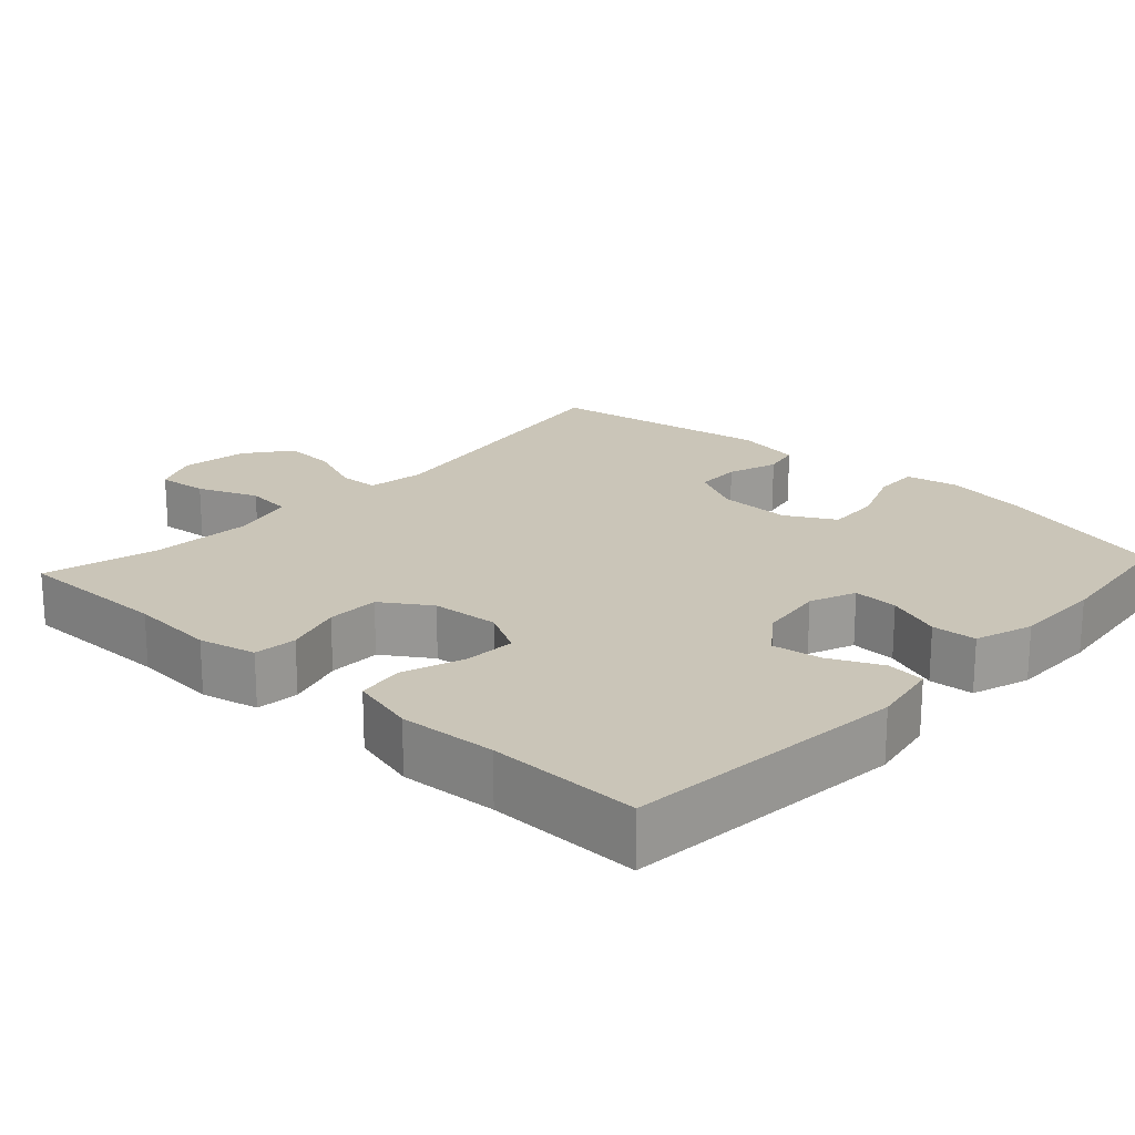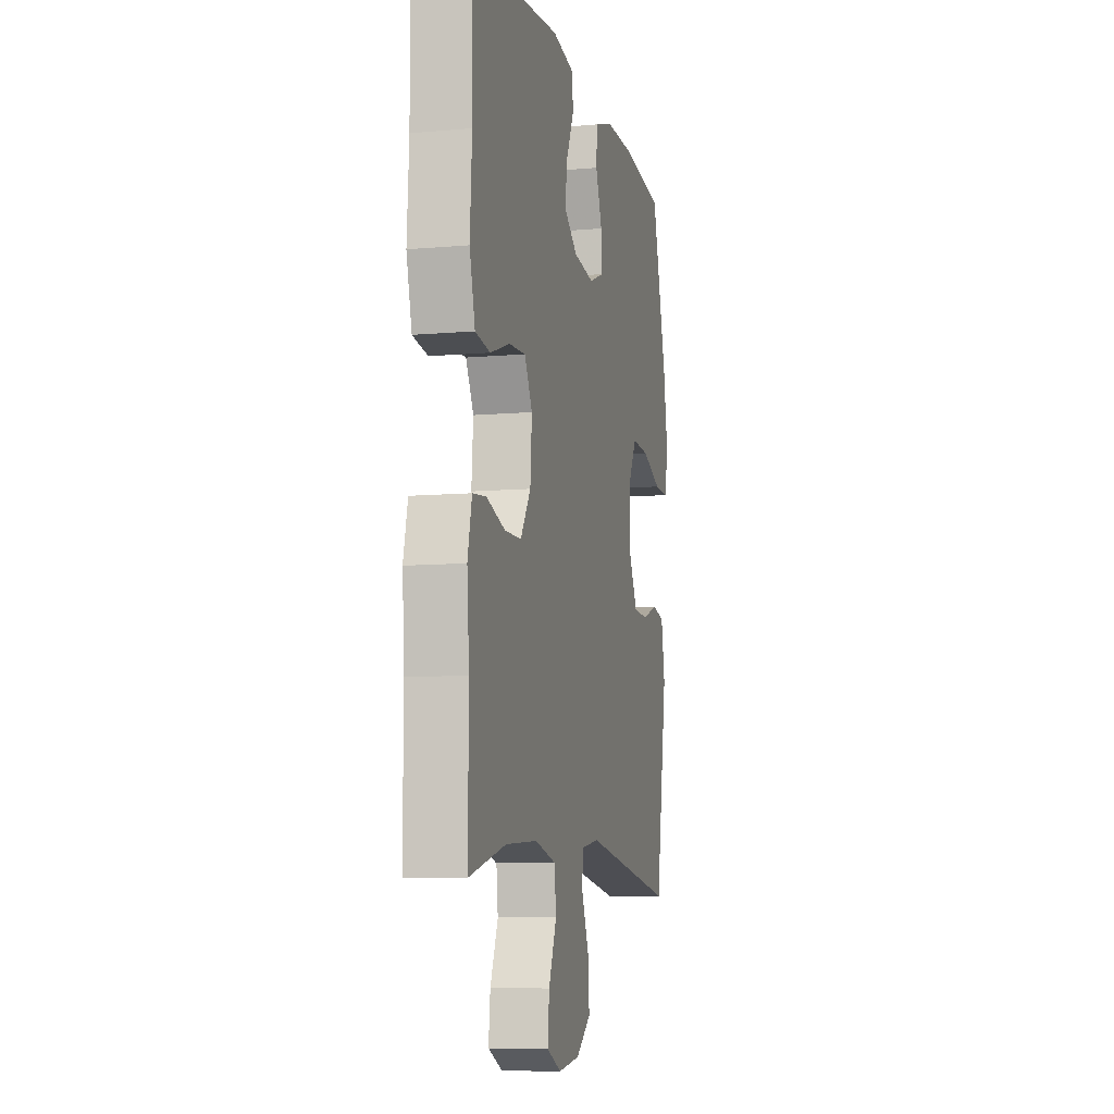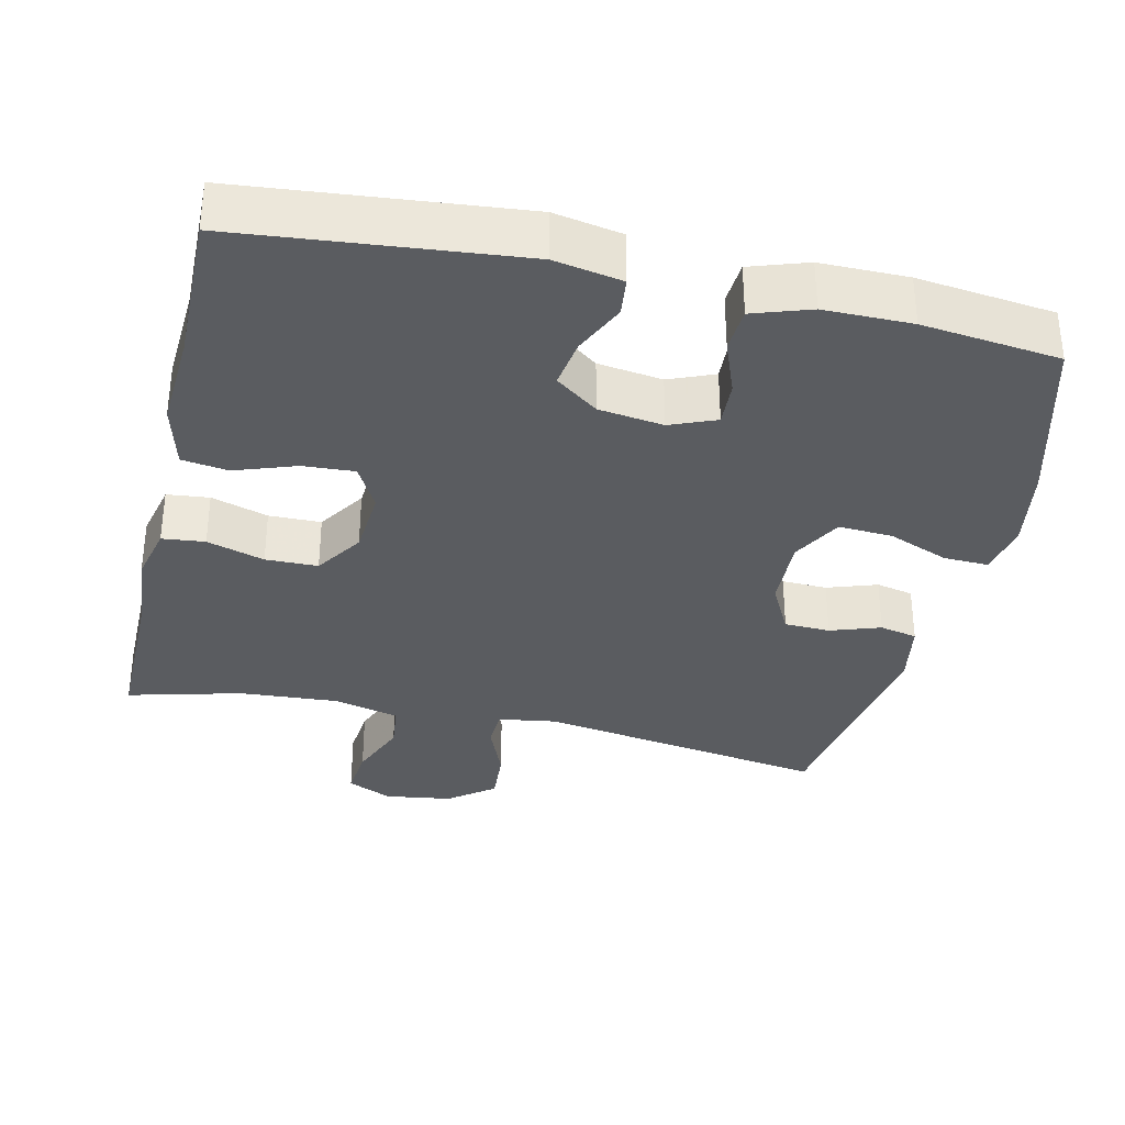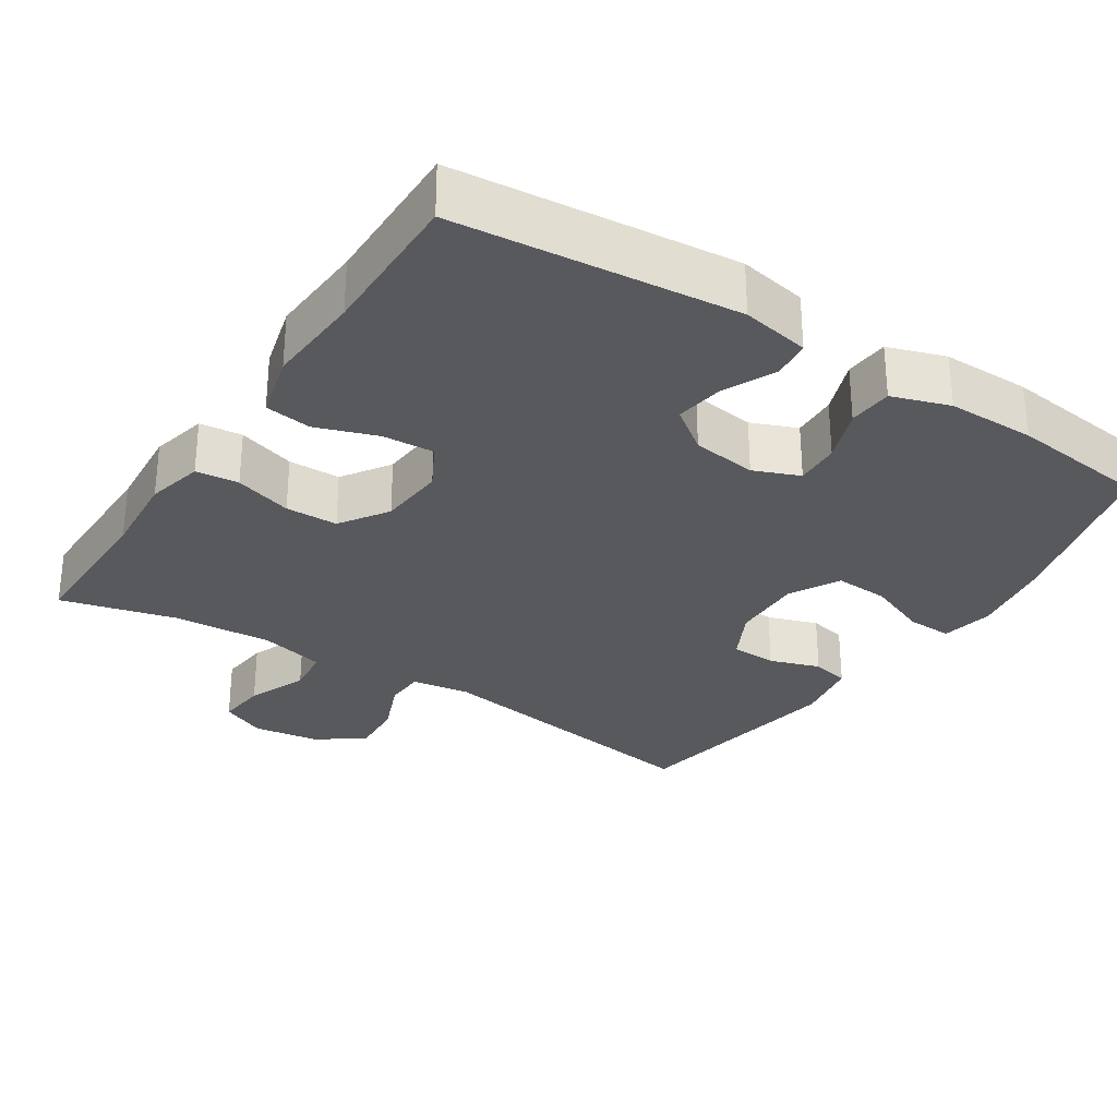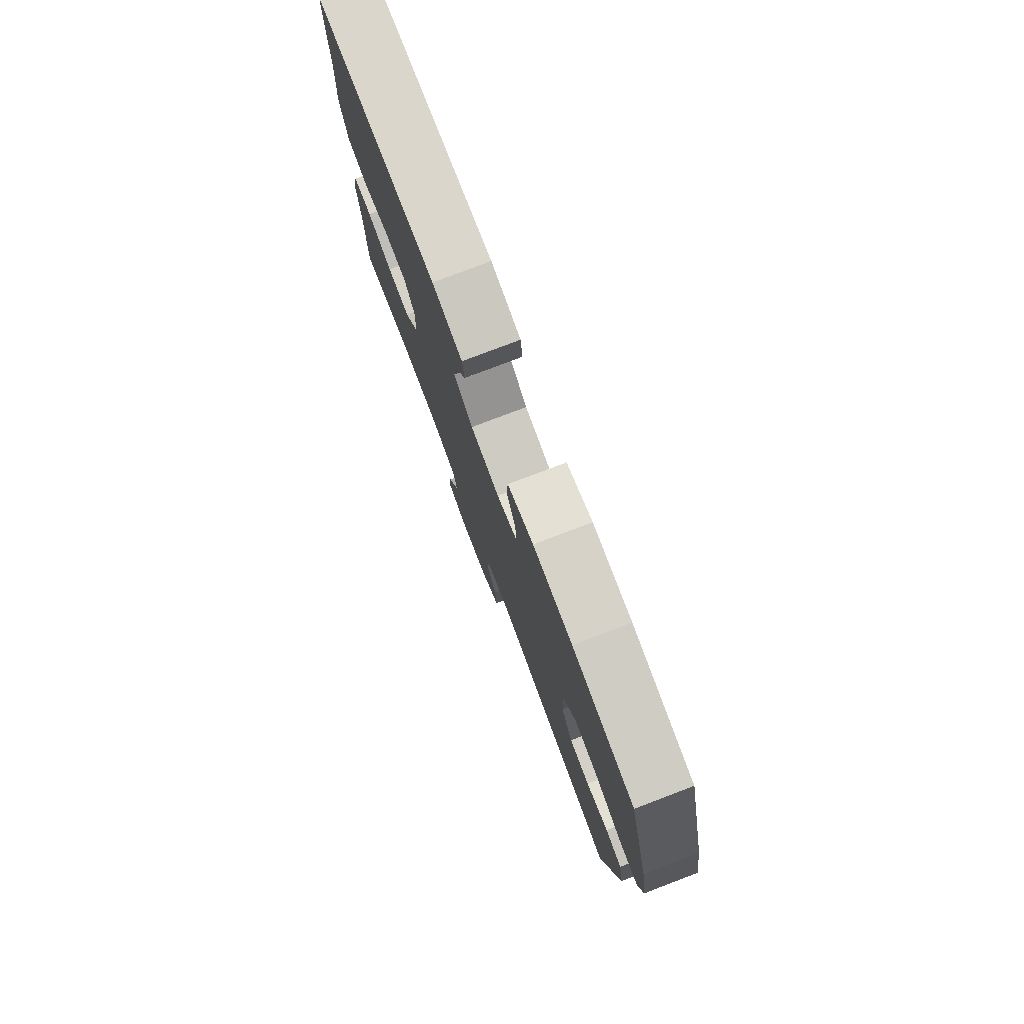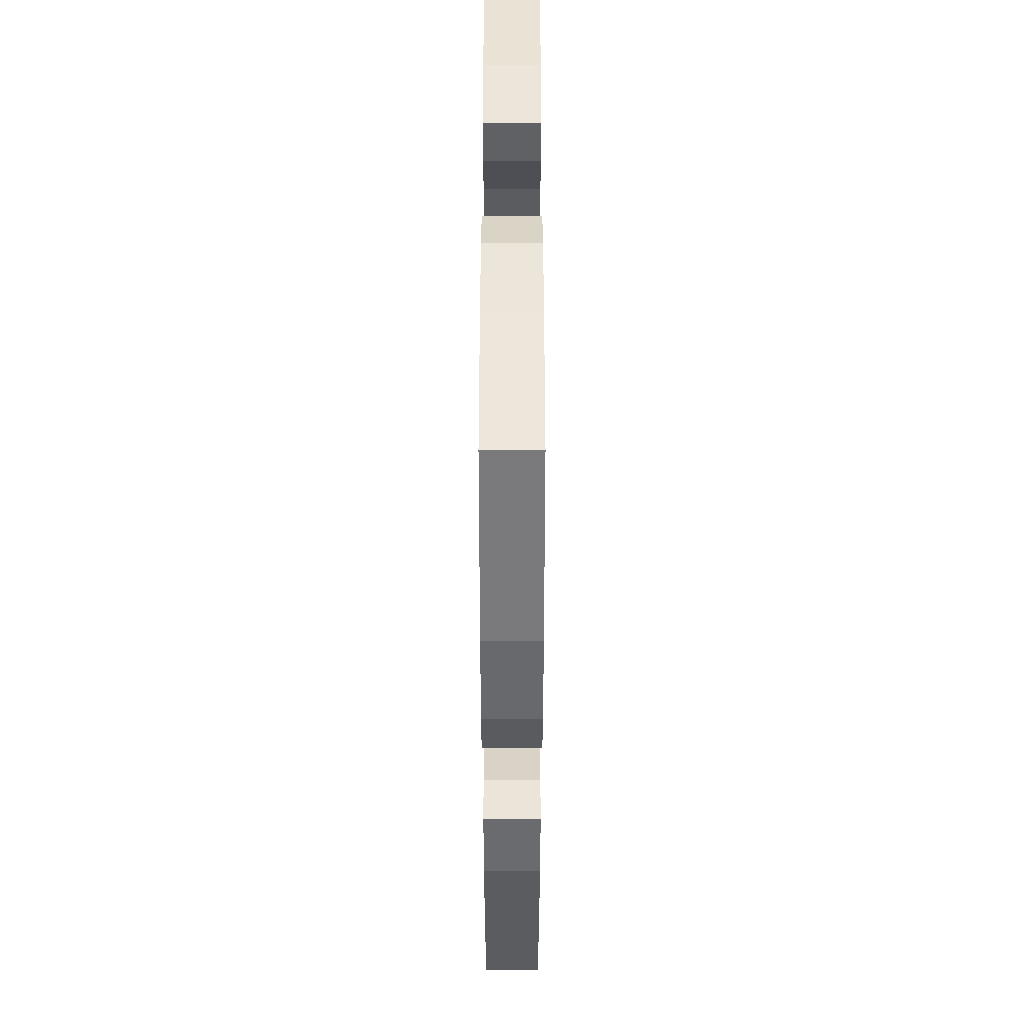
<metadata>
{"format":"obj","ext":"obj","renderer":"f3d","projection":"perspective","resolution":1024,"background":"white","views":[{"elev":20.3,"azim":-47.4,"up":"+Y"},{"elev":-8.6,"azim":-76.5,"up":"+Z"},{"elev":-34.2,"azim":-12.8,"up":"+Y"},{"elev":-29.6,"azim":-33.1,"up":"+Y"},{"elev":78.6,"azim":69.2,"up":"+Z"},{"elev":46.8,"azim":90.0,"up":"+Z"}]}
</metadata>
<code>
v -0.5 0.07 -0.5
v -0.499 0.07 -0.292
v -0.508 0.07 -0.176
v -0.49 0.07 -0.099
v -0.432 0.07 -0.093
v -0.354 0.07 -0.117
v -0.283 0.07 -0.116
v -0.24 0.07 -0.051
v -0.233 0.07 0.04
v -0.266 0.07 0.101
v -0.336 0.07 0.097
v -0.419 0.07 0.068
v -0.482 0.07 0.077
v -0.505 0.07 0.165
v -0.497 0.07 0.296
v -0.5 0.07 0.5
v -0.12 0.07 0.537
v -0.028 0.07 0.52
v -0.022 0.07 0.468
v -0.055 0.07 0.397
v -0.065 0.07 0.331
v -0.007 0.07 0.288
v 0.081 0.07 0.276
v 0.143 0.07 0.301
v 0.14 0.07 0.362
v 0.112 0.07 0.436
v 0.116 0.07 0.496
v 0.194 0.07 0.522
v 0.313 0.07 0.522
v 0.5 0.07 0.5
v 0.563 0.07 0.265
v 0.582 0.07 0.151
v 0.568 0.07 0.08
v 0.507 0.07 0.082
v 0.424 0.07 0.115
v 0.351 0.07 0.119
v 0.314 0.07 0.052
v 0.317 0.07 -0.046
v 0.353 0.07 -0.116
v 0.415 0.07 -0.118
v 0.483 0.07 -0.095
v 0.534 0.07 -0.106
v 0.55 0.07 -0.195
v 0.5 0.07 -0.5
v 0.105 0.07 -0.438
v 0.026 0.07 -0.45
v 0.024 0.07 -0.504
v 0.055 0.07 -0.58
v 0.06 0.07 -0.653
v -0.002 0.07 -0.7
v -0.093 0.07 -0.713
v -0.154 0.07 -0.685
v -0.147 0.07 -0.617
v -0.114 0.07 -0.536
v -0.121 0.07 -0.473
v -0.21 0.07 -0.451
v -0.345 0.07 -0.46
v -0.5 0 -0.5
v -0.499 0 -0.292
v -0.508 0 -0.176
v -0.49 0 -0.099
v -0.432 0 -0.093
v -0.354 0 -0.117
v -0.283 0 -0.116
v -0.24 0 -0.051
v -0.233 0 0.04
v -0.266 0 0.101
v -0.336 0 0.097
v -0.419 0 0.068
v -0.482 0 0.077
v -0.505 0 0.165
v -0.497 0 0.296
v -0.5 0 0.5
v -0.12 0 0.537
v -0.028 0 0.52
v -0.022 0 0.468
v -0.055 0 0.397
v -0.065 0 0.331
v -0.007 0 0.288
v 0.081 0 0.276
v 0.143 0 0.301
v 0.14 0 0.362
v 0.112 0 0.436
v 0.116 0 0.496
v 0.194 0 0.522
v 0.313 0 0.522
v 0.5 0 0.5
v 0.563 0 0.265
v 0.582 0 0.151
v 0.568 0 0.08
v 0.507 0 0.082
v 0.424 0 0.115
v 0.351 0 0.119
v 0.314 0 0.052
v 0.317 0 -0.046
v 0.353 0 -0.116
v 0.415 0 -0.118
v 0.483 0 -0.095
v 0.534 0 -0.106
v 0.55 0 -0.195
v 0.5 0 -0.5
v 0.105 0 -0.438
v 0.026 0 -0.45
v 0.024 0 -0.504
v 0.055 0 -0.58
v 0.06 0 -0.653
v -0.002 0 -0.7
v -0.093 0 -0.713
v -0.154 0 -0.685
v -0.147 0 -0.617
v -0.114 0 -0.536
v -0.121 0 -0.473
v -0.21 0 -0.451
v -0.345 0 -0.46
f 51 52 53 54
f 51 54 55
f 50 51 55
f 47 48 49 50
f 46 47 50 55
f 42 43 44 45
f 40 41 42 45
f 39 40 45 46
f 38 39 46 55
f 32 33 34 35
f 32 35 36
f 31 32 36
f 30 31 36
f 29 30 36 37
f 25 26 27 28
f 24 25 28 29
f 17 18 19 20
f 15 16 17 20
f 15 20 21
f 14 15 21 22
f 11 12 13 14
f 10 11 14 22
f 3 4 5 6
f 2 3 6 7
f 57 1 2 7
f 56 57 7 8
f 37 38 55 56
f 24 29 37 56
f 23 24 56 8
f 9 10 22 23
f 8 9 23
f 111 110 109 108
f 112 111 108
f 112 108 107
f 107 106 105 104
f 112 107 104 103
f 102 101 100 99
f 102 99 98 97
f 103 102 97 96
f 112 103 96 95
f 92 91 90 89
f 93 92 89
f 93 89 88
f 93 88 87
f 94 93 87 86
f 85 84 83 82
f 86 85 82 81
f 77 76 75 74
f 77 74 73 72
f 78 77 72
f 79 78 72 71
f 71 70 69 68
f 79 71 68 67
f 63 62 61 60
f 64 63 60 59
f 64 59 58 114
f 65 64 114 113
f 113 112 95 94
f 113 94 86 81
f 65 113 81 80
f 80 79 67 66
f 80 66 65
f 1 58 59 2
f 2 59 60 3
f 3 60 61 4
f 4 61 62 5
f 5 62 63 6
f 6 63 64 7
f 7 64 65 8
f 8 65 66 9
f 9 66 67 10
f 10 67 68 11
f 11 68 69 12
f 12 69 70 13
f 13 70 71 14
f 14 71 72 15
f 15 72 73 16
f 16 73 74 17
f 17 74 75 18
f 18 75 76 19
f 19 76 77 20
f 20 77 78 21
f 21 78 79 22
f 22 79 80 23
f 23 80 81 24
f 24 81 82 25
f 25 82 83 26
f 26 83 84 27
f 27 84 85 28
f 28 85 86 29
f 29 86 87 30
f 30 87 88 31
f 31 88 89 32
f 32 89 90 33
f 33 90 91 34
f 34 91 92 35
f 35 92 93 36
f 36 93 94 37
f 37 94 95 38
f 38 95 96 39
f 39 96 97 40
f 40 97 98 41
f 41 98 99 42
f 42 99 100 43
f 43 100 101 44
f 44 101 102 45
f 45 102 103 46
f 46 103 104 47
f 47 104 105 48
f 48 105 106 49
f 49 106 107 50
f 50 107 108 51
f 51 108 109 52
f 52 109 110 53
f 53 110 111 54
f 54 111 112 55
f 55 112 113 56
f 56 113 114 57
f 57 114 58 1

</code>
